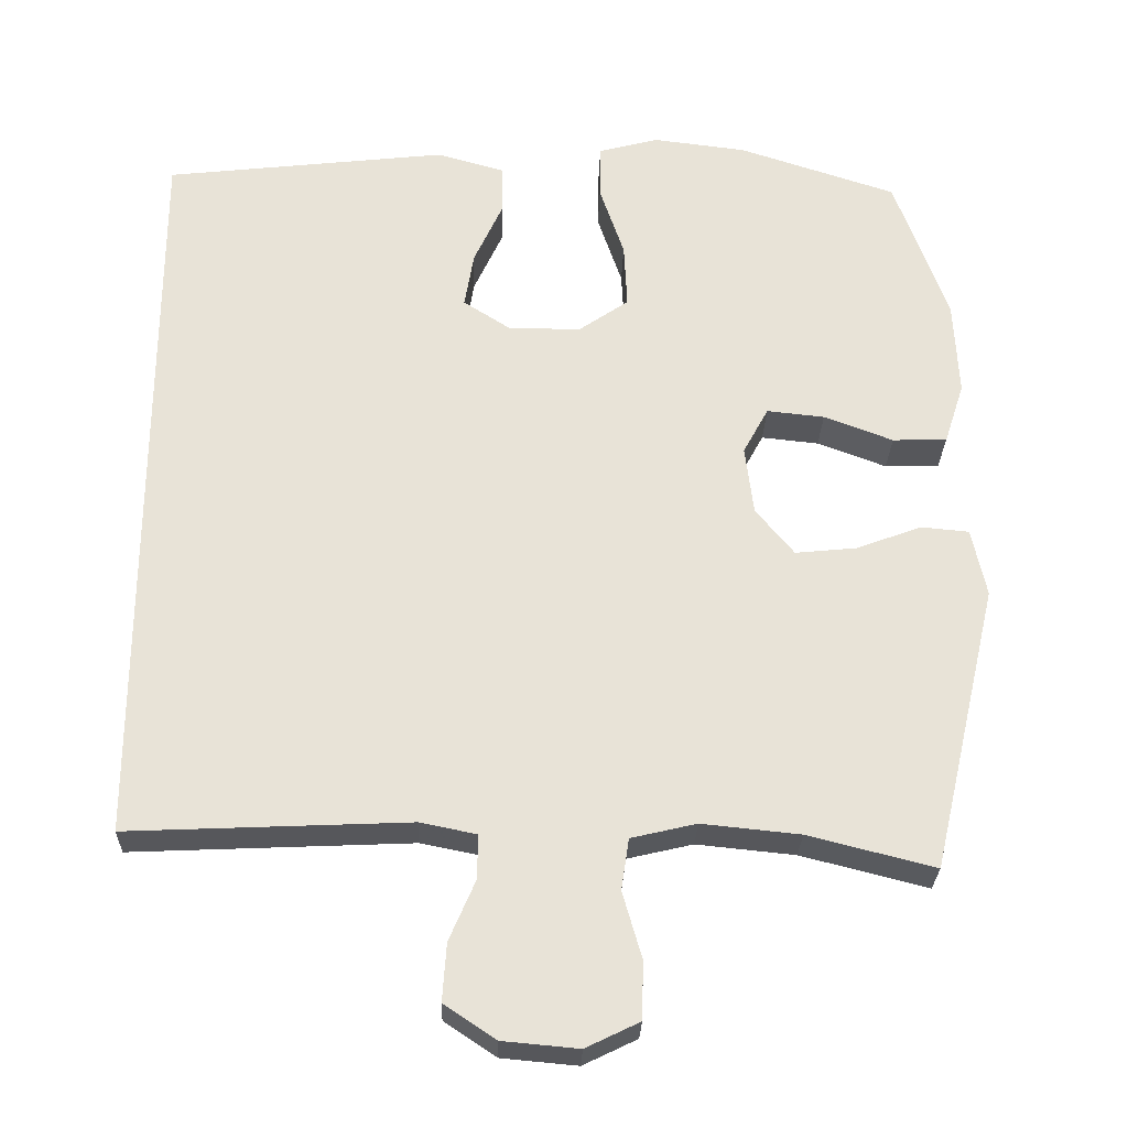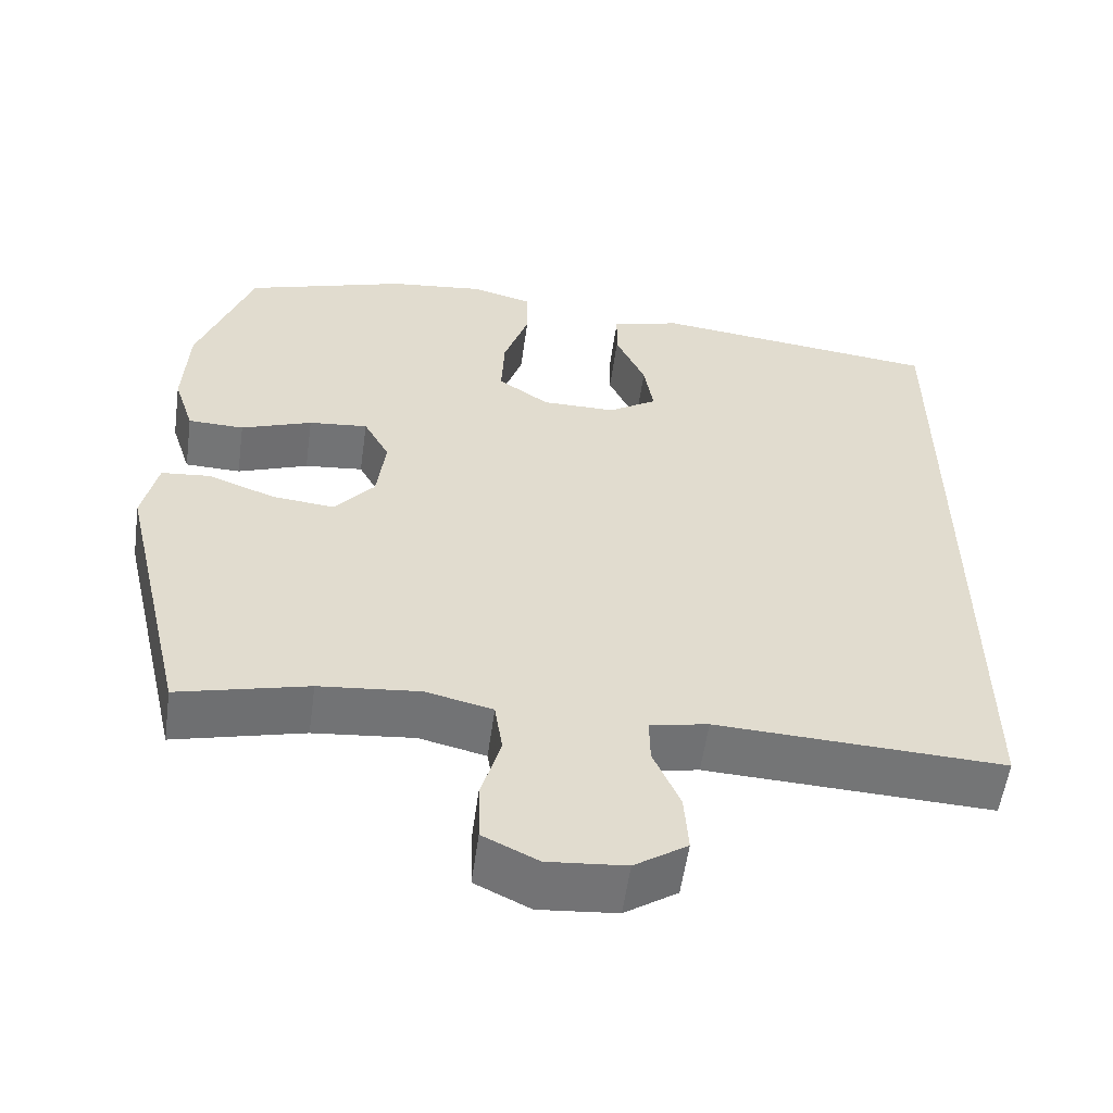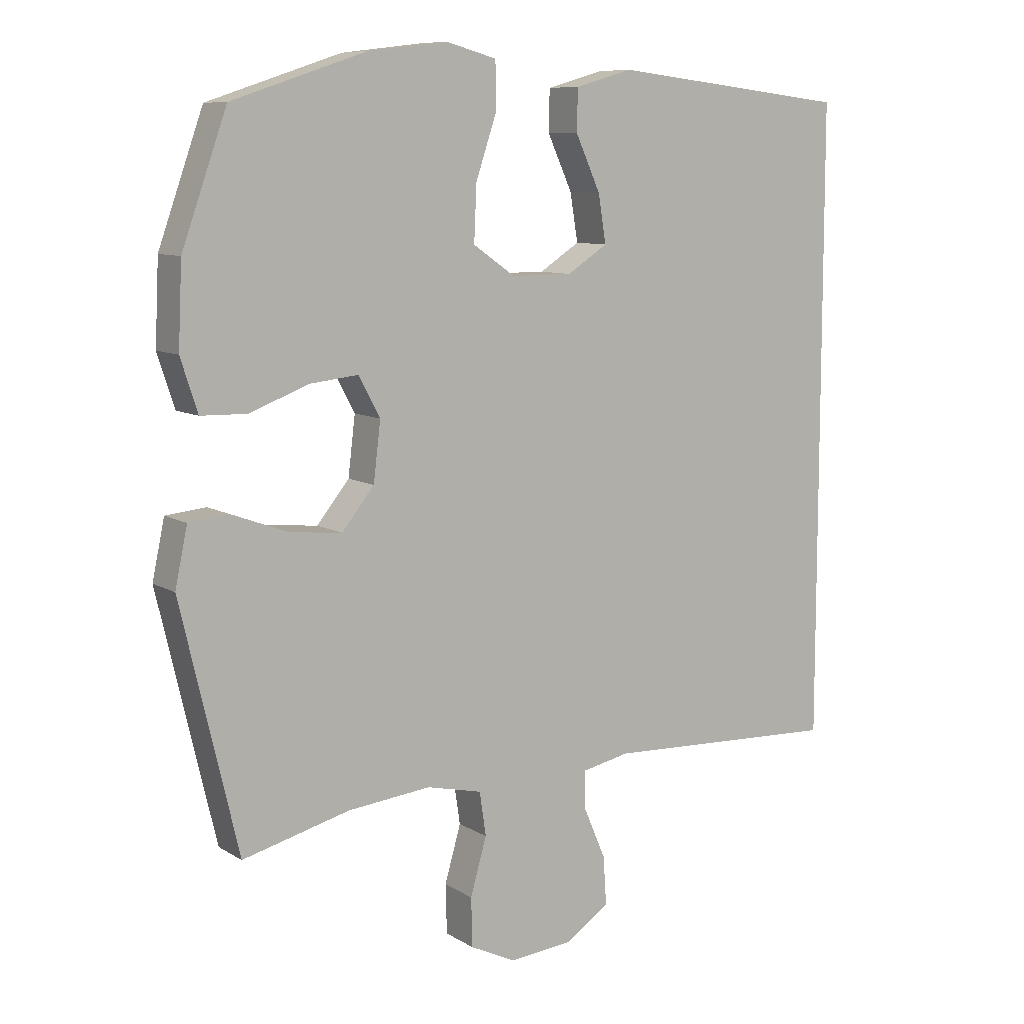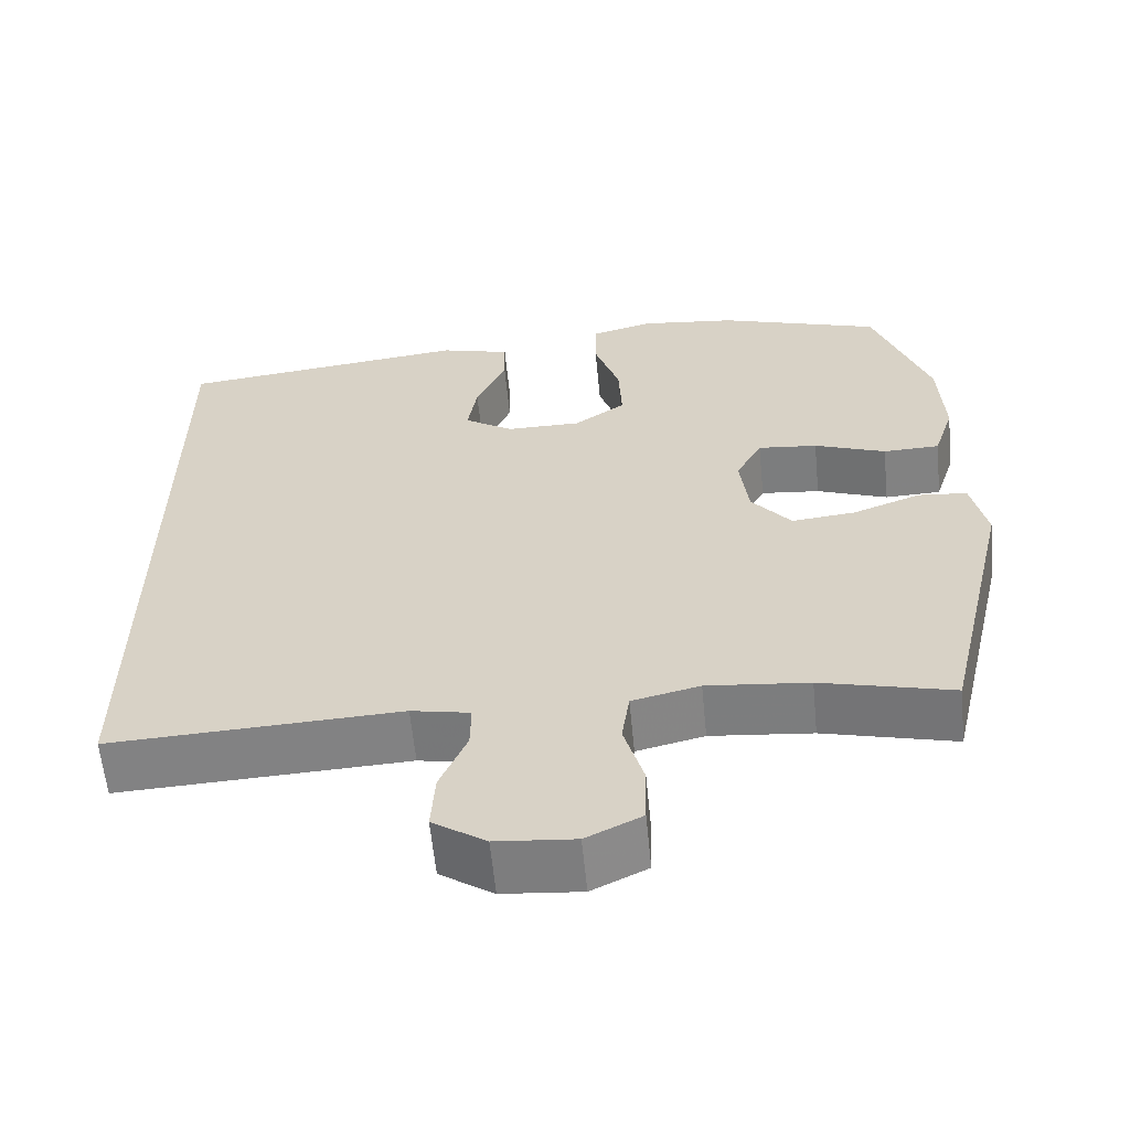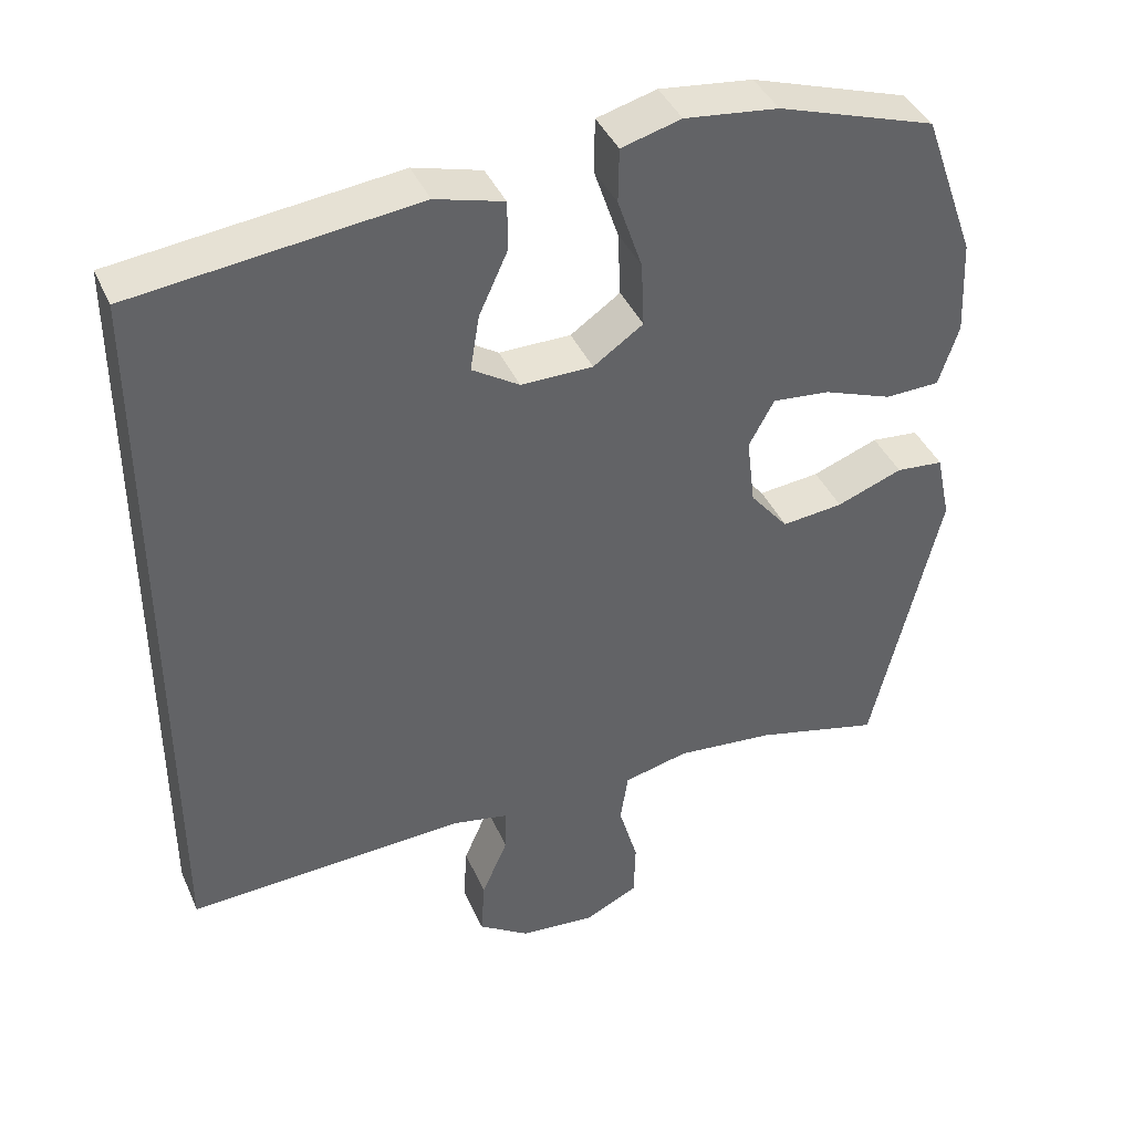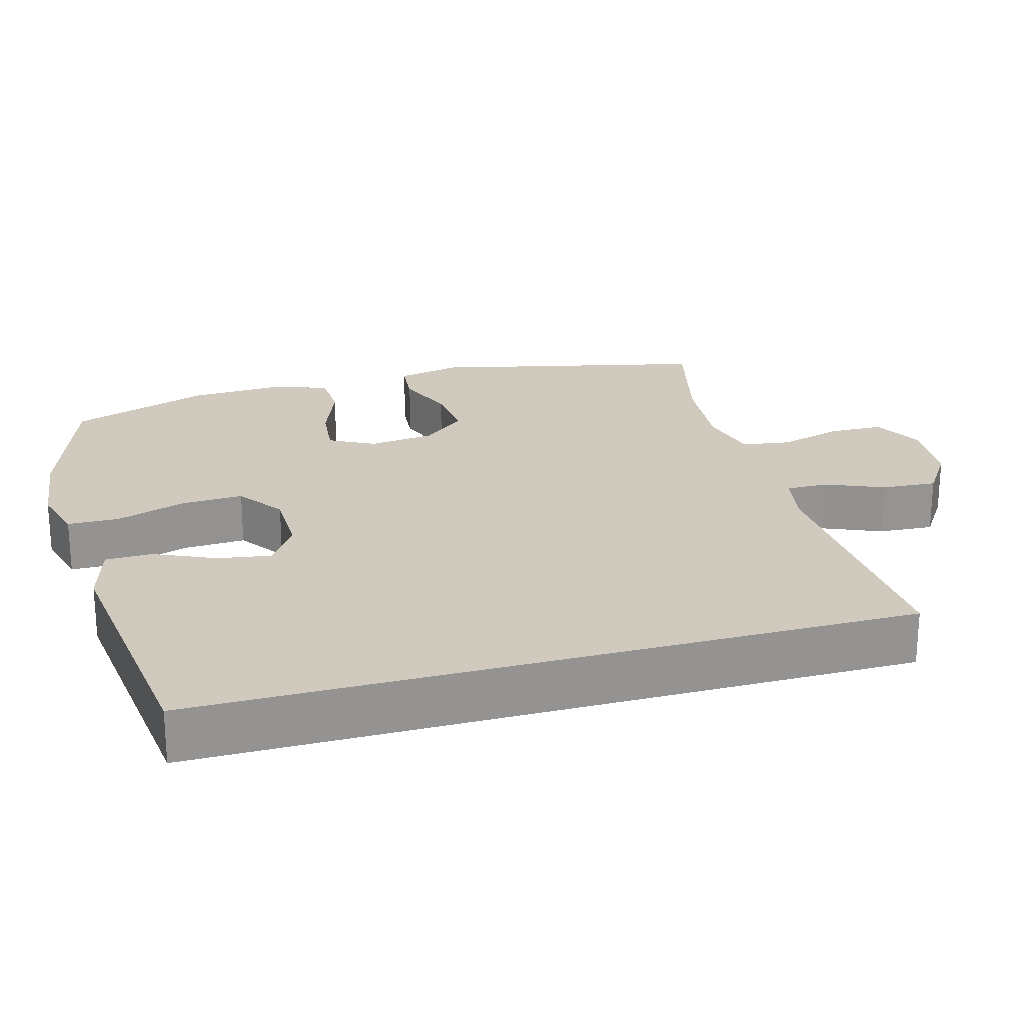
<metadata>
{"format":"obj","ext":"obj","renderer":"f3d","projection":"perspective","resolution":1024,"background":"white","views":[{"elev":-27.4,"azim":178.4,"up":"+Z"},{"elev":-56.3,"azim":-7.9,"up":"+Z"},{"elev":9.1,"azim":-33.3,"up":"+Z"},{"elev":-60.4,"azim":-174.4,"up":"+Z"},{"elev":41.0,"azim":157.4,"up":"+Z"},{"elev":23.0,"azim":74.1,"up":"+Y"}]}
</metadata>
<code>
v 0.5 0.07 0.509
v 0.5 0.07 -0.463
v 0.135 0.07 -0.447
v 0.061 0.07 -0.462
v 0.062 0.07 -0.52
v 0.096 0.07 -0.599
v 0.101 0.07 -0.674
v 0.034 0.07 -0.719
v -0.065 0.07 -0.728
v -0.135 0.07 -0.694
v -0.137 0.07 -0.619
v -0.112 0.07 -0.532
v -0.122 0.07 -0.465
v -0.207 0.07 -0.445
v -0.335 0.07 -0.458
v -0.5 0.07 -0.5
v -0.588 0.07 -0.125
v -0.569 0.07 -0.036
v -0.507 0.07 -0.03
v -0.421 0.07 -0.062
v -0.341 0.07 -0.07
v -0.291 0.07 -0.009
v -0.28 0.07 0.081
v -0.313 0.07 0.142
v -0.388 0.07 0.134
v -0.478 0.07 0.1
v -0.549 0.07 0.102
v -0.575 0.07 0.182
v -0.569 0.07 0.307
v -0.5 0.07 0.5
v -0.294 0.07 0.568
v -0.172 0.07 0.583
v -0.094 0.07 0.562
v -0.093 0.07 0.491
v -0.125 0.07 0.396
v -0.129 0.07 0.311
v -0.064 0.07 0.266
v 0.03 0.07 0.266
v 0.092 0.07 0.306
v 0.08 0.07 0.379
v 0.042 0.07 0.462
v 0.043 0.07 0.526
v 0.132 0.07 0.551
v 0.5 0 0.509
v 0.5 0 -0.463
v 0.135 0 -0.447
v 0.061 0 -0.462
v 0.062 0 -0.52
v 0.096 0 -0.599
v 0.101 0 -0.674
v 0.034 0 -0.719
v -0.065 0 -0.728
v -0.135 0 -0.694
v -0.137 0 -0.619
v -0.112 0 -0.532
v -0.122 0 -0.465
v -0.207 0 -0.445
v -0.335 0 -0.458
v -0.5 0 -0.5
v -0.588 0 -0.125
v -0.569 0 -0.036
v -0.507 0 -0.03
v -0.421 0 -0.062
v -0.341 0 -0.07
v -0.291 0 -0.009
v -0.28 0 0.081
v -0.313 0 0.142
v -0.388 0 0.134
v -0.478 0 0.1
v -0.549 0 0.102
v -0.575 0 0.182
v -0.569 0 0.307
v -0.5 0 0.5
v -0.294 0 0.568
v -0.172 0 0.583
v -0.094 0 0.562
v -0.093 0 0.491
v -0.125 0 0.396
v -0.129 0 0.311
v -0.064 0 0.266
v 0.03 0 0.266
v 0.092 0 0.306
v 0.08 0 0.379
v 0.042 0 0.462
v 0.043 0 0.526
v 0.132 0 0.551
f 40 41 42 43
f 39 40 43 1
f 38 39 1 2
f 37 38 2 3
f 36 37 3 4
f 32 33 34 35
f 32 35 36
f 31 32 36
f 25 26 27 28
f 24 25 28 29
f 17 18 19 20
f 15 16 17 20
f 14 15 20 21
f 13 14 21 22
f 9 10 11 12
f 9 12 13
f 8 9 13
f 5 6 7 8
f 24 29 30 31
f 23 24 31 36
f 13 22 23 36
f 8 13 36
f 4 5 8 36
f 86 85 84 83
f 44 86 83 82
f 45 44 82 81
f 46 45 81 80
f 47 46 80 79
f 78 77 76 75
f 79 78 75
f 79 75 74
f 71 70 69 68
f 72 71 68 67
f 63 62 61 60
f 63 60 59 58
f 64 63 58 57
f 65 64 57 56
f 55 54 53 52
f 56 55 52
f 56 52 51
f 51 50 49 48
f 74 73 72 67
f 79 74 67 66
f 79 66 65 56
f 79 56 51
f 79 51 48 47
f 1 44 45 2
f 2 45 46 3
f 3 46 47 4
f 4 47 48 5
f 5 48 49 6
f 6 49 50 7
f 7 50 51 8
f 8 51 52 9
f 9 52 53 10
f 10 53 54 11
f 11 54 55 12
f 12 55 56 13
f 13 56 57 14
f 14 57 58 15
f 15 58 59 16
f 16 59 60 17
f 17 60 61 18
f 18 61 62 19
f 19 62 63 20
f 20 63 64 21
f 21 64 65 22
f 22 65 66 23
f 23 66 67 24
f 24 67 68 25
f 25 68 69 26
f 26 69 70 27
f 27 70 71 28
f 28 71 72 29
f 29 72 73 30
f 30 73 74 31
f 31 74 75 32
f 32 75 76 33
f 33 76 77 34
f 34 77 78 35
f 35 78 79 36
f 36 79 80 37
f 37 80 81 38
f 38 81 82 39
f 39 82 83 40
f 40 83 84 41
f 41 84 85 42
f 42 85 86 43
f 43 86 44 1

</code>
